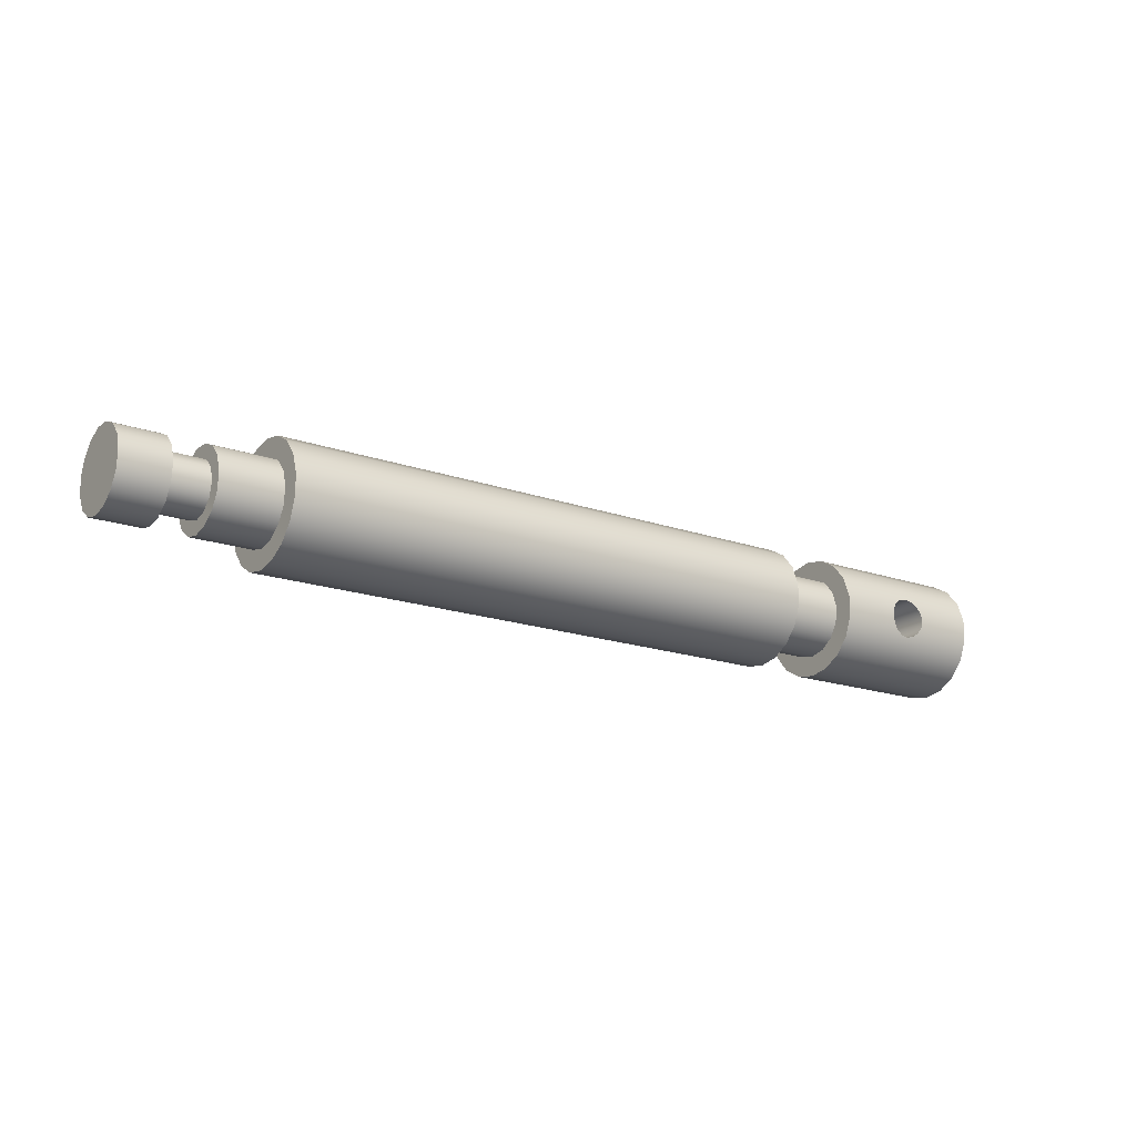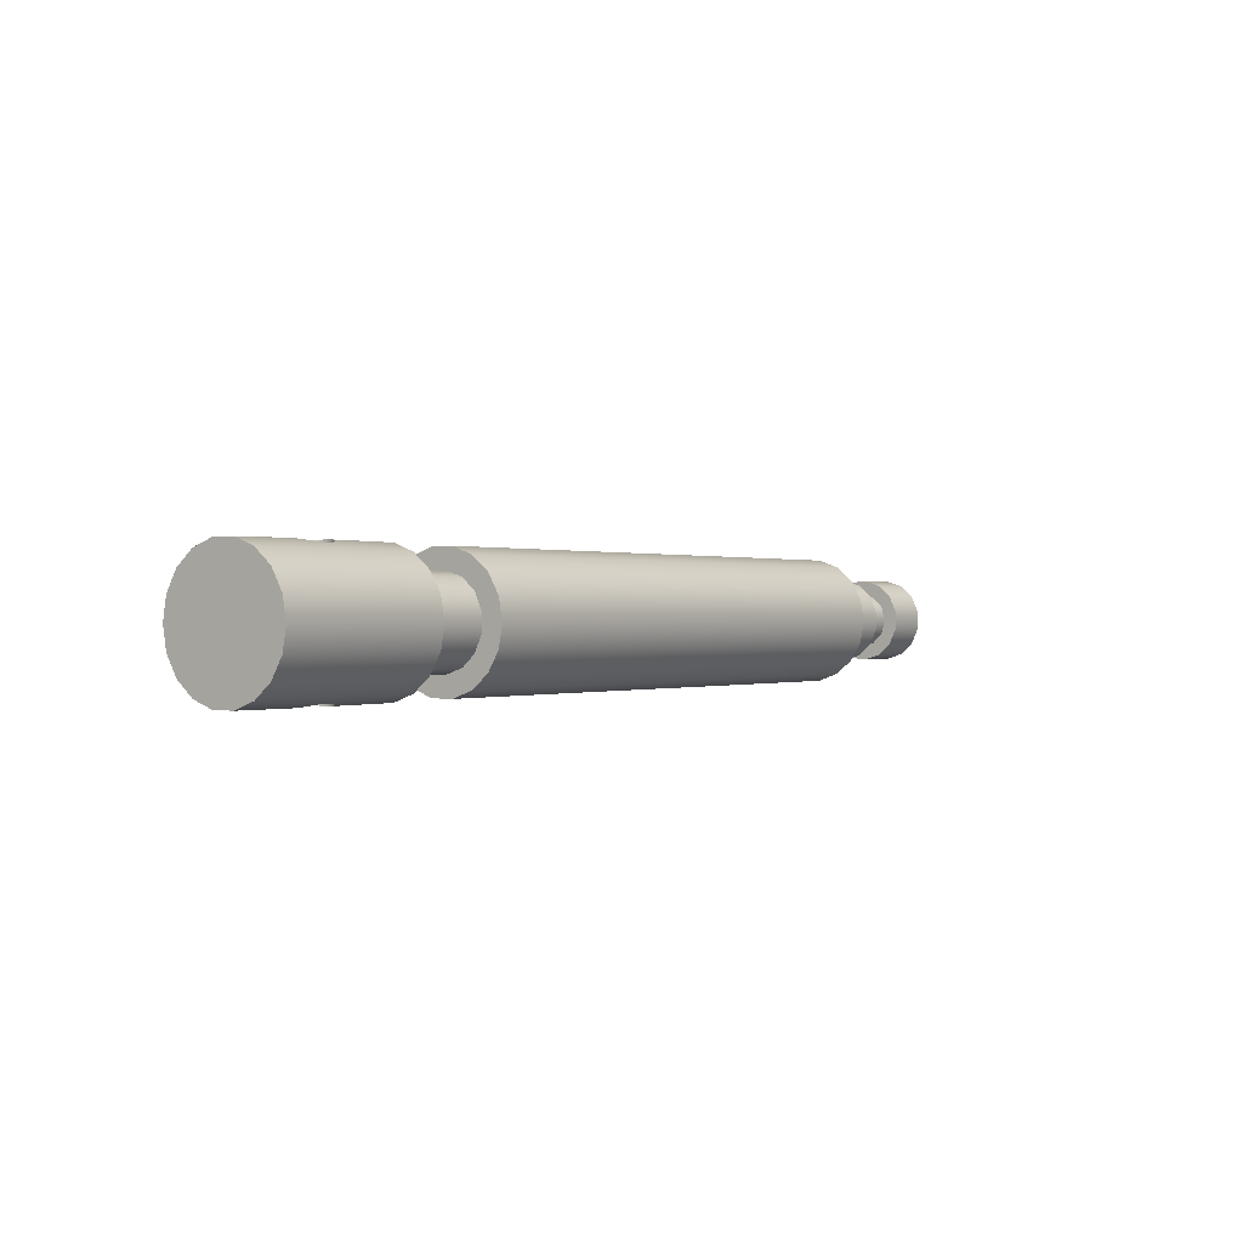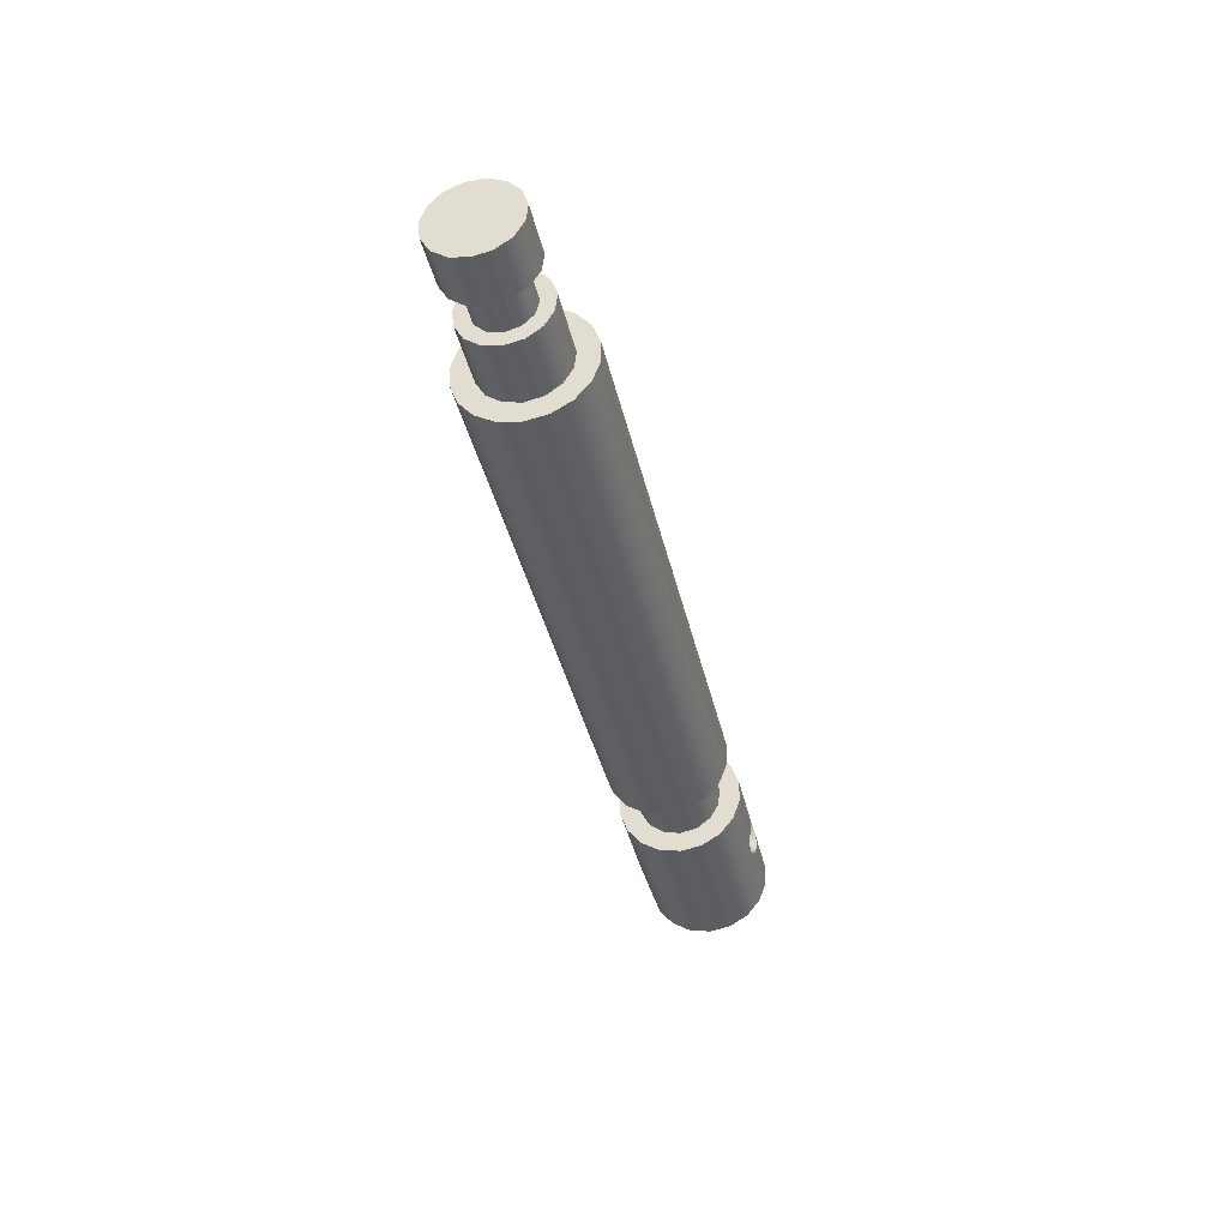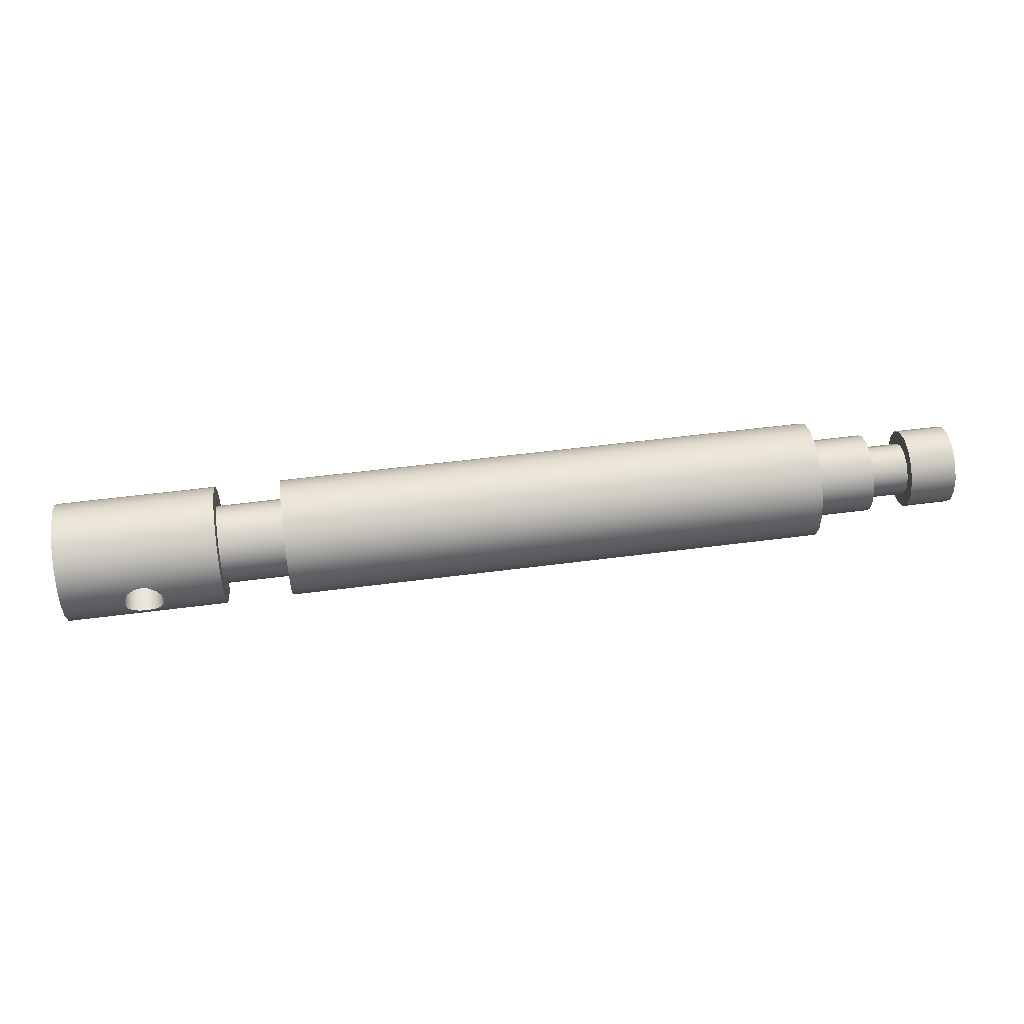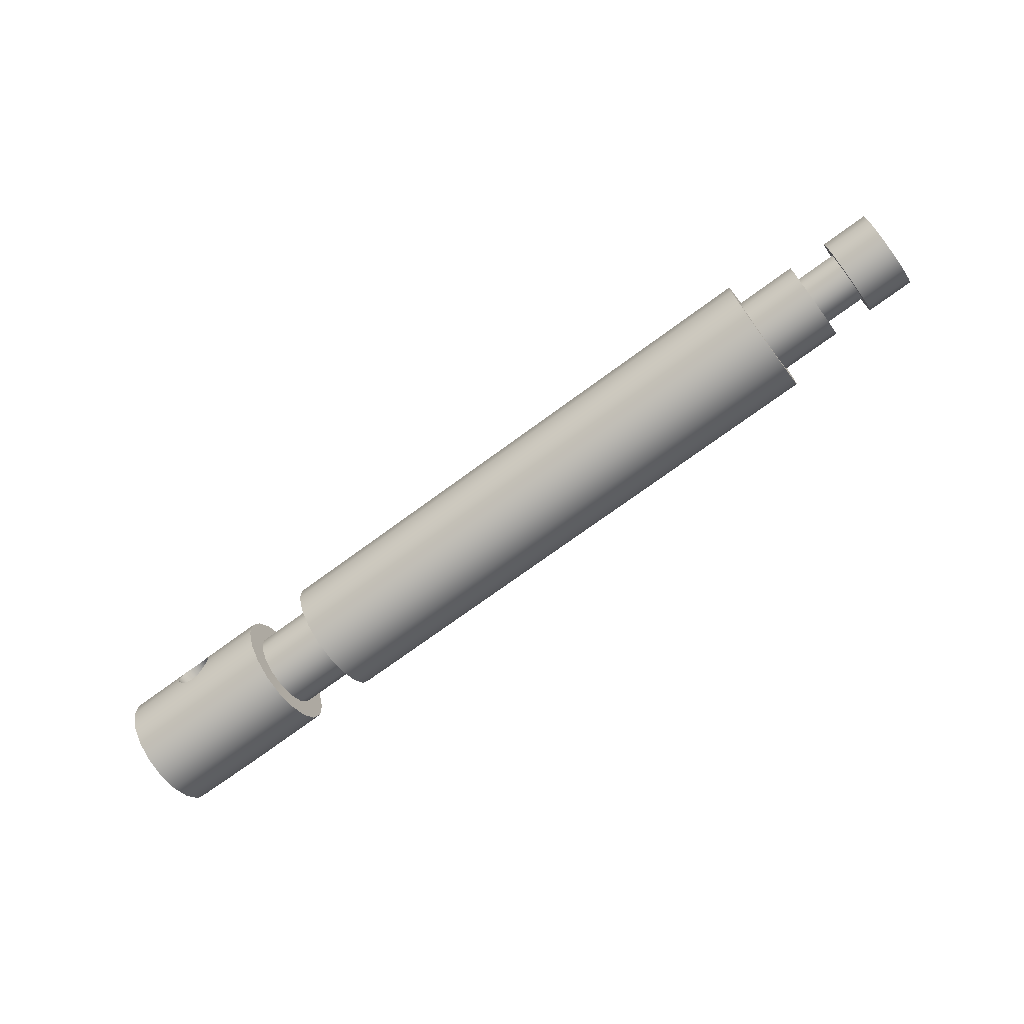
<metadata>
{"format":"obj","ext":"obj","renderer":"f3d","projection":"perspective","resolution":1024,"background":"white","views":[{"elev":-17.7,"azim":-34.7,"up":"+Y"},{"elev":0.2,"azim":126.0,"up":"+Z"},{"elev":-37.8,"azim":-77.7,"up":"+Y"},{"elev":53.8,"azim":172.1,"up":"+Y"},{"elev":-71.4,"azim":-143.5,"up":"+Y"}]}
</metadata>
<code>
v 13.6 6.518 8.9
v 13.58 6.634 8.893
v 13.51 6.731 8.875
v 13.41 6.795 8.856
v 13.3 6.818 8.849
v 13.18 6.795 8.856
v 13.09 6.731 8.875
v 13.02 6.634 8.893
v 13 6.518 8.9
v 13.02 6.403 8.893
v 13.09 6.306 8.875
v 13.18 6.241 8.856
v 13.3 6.218 8.849
v 13.41 6.241 8.856
v 13.51 6.306 8.875
v 13.58 6.403 8.893
v 13.3 6.218 7.151
v 13.18 6.241 7.144
v 13.09 6.306 7.125
v 13.02 6.403 7.107
v 13 6.518 7.1
v 13.02 6.634 7.107
v 13.09 6.731 7.125
v 13.18 6.795 7.144
v 13.3 6.818 7.151
v 13.41 6.795 7.144
v 13.51 6.731 7.125
v 13.58 6.634 7.107
v 13.6 6.518 7.1
v 13.58 6.403 7.107
v 13.51 6.306 7.125
v 13.41 6.241 7.144
v 0.709 5.918 8
v 0.709 5.97 8.244
v 0.709 6.117 8.446
v 0.709 6.333 8.571
v 0.709 6.581 8.597
v 0.709 6.818 8.52
v 0.709 7.004 8.353
v 0.709 7.105 8.125
v 0.709 7.105 7.875
v 0.709 7.004 7.647
v 0.709 6.818 7.48
v 0.709 6.581 7.403
v 0.709 6.333 7.429
v 0.709 6.117 7.554
v 0.709 5.97 7.756
v 14.51 5.618 8
v 14.51 5.673 7.692
v 14.51 5.829 7.421
v 14.51 6.068 7.221
v 14.51 6.362 7.114
v 14.51 6.675 7.114
v 14.51 6.968 7.221
v 14.51 7.208 7.421
v 14.51 7.364 7.692
v 14.51 7.418 8
v 14.51 7.364 8.308
v 14.51 7.208 8.579
v 14.51 6.968 8.779
v 14.51 6.675 8.886
v 14.51 6.362 8.886
v 14.51 6.068 8.779
v 14.51 5.829 8.579
v 14.51 5.673 8.308
v 12.11 5.618 8
v 12.11 5.673 7.692
v 12.11 5.829 7.421
v 12.11 6.068 7.221
v 12.11 6.362 7.114
v 12.11 6.675 7.114
v 12.11 6.968 7.221
v 12.11 7.208 7.421
v 12.11 7.364 7.692
v 12.11 7.418 8
v 12.11 7.364 8.308
v 12.11 7.208 8.579
v 12.11 6.968 8.779
v 12.11 6.675 8.886
v 12.11 6.362 8.886
v 12.11 6.068 8.779
v 12.11 5.829 8.579
v 12.11 5.673 8.308
v 12.11 5.918 8
v 12.11 5.97 7.756
v 12.11 6.117 7.554
v 12.11 6.333 7.429
v 12.11 6.581 7.403
v 12.11 6.818 7.48
v 12.11 7.004 7.647
v 12.11 7.105 7.875
v 12.11 7.105 8.125
v 12.11 7.004 8.353
v 12.11 6.818 8.52
v 12.11 6.581 8.597
v 12.11 6.333 8.571
v 12.11 6.117 8.446
v 12.11 5.97 8.244
v 11.11 5.918 8
v 11.11 5.97 7.756
v 11.11 6.117 7.554
v 11.11 6.333 7.429
v 11.11 6.581 7.403
v 11.11 6.818 7.48
v 11.11 7.004 7.647
v 11.11 7.105 7.875
v 11.11 7.105 8.125
v 11.11 7.004 8.353
v 11.11 6.818 8.52
v 11.11 6.581 8.597
v 11.11 6.333 8.571
v 11.11 6.117 8.446
v 11.11 5.97 8.244
v 11.11 7.408 8
v 11.11 7.354 8.304
v 11.11 7.2 8.572
v 11.11 6.963 8.77
v 11.11 6.673 8.876
v 11.11 6.364 8.876
v 11.11 6.074 8.77
v 11.11 5.837 8.572
v 11.11 5.683 8.304
v 11.11 5.629 8
v 11.11 5.683 7.696
v 11.11 5.837 7.428
v 11.11 6.074 7.23
v 11.11 6.364 7.124
v 11.11 6.673 7.124
v 11.11 6.963 7.23
v 11.11 7.2 7.428
v 11.11 7.354 7.696
v 2.909 7.408 8
v 2.909 7.354 8.304
v 2.909 7.2 8.572
v 2.909 6.963 8.77
v 2.909 6.673 8.876
v 2.909 6.364 8.876
v 2.909 6.074 8.77
v 2.909 5.837 8.572
v 2.909 5.683 8.304
v 2.909 5.629 8
v 2.909 5.683 7.696
v 2.909 5.837 7.428
v 2.909 6.074 7.23
v 2.909 6.364 7.124
v 2.909 6.673 7.124
v 2.909 6.963 7.23
v 2.909 7.2 7.428
v 2.909 7.354 7.696
v 2.909 5.918 8
v 2.909 5.97 7.756
v 2.909 6.117 7.554
v 2.909 6.333 7.429
v 2.909 6.581 7.403
v 2.909 6.818 7.48
v 2.909 7.004 7.647
v 2.909 7.105 7.875
v 2.909 7.105 8.125
v 2.909 7.004 8.353
v 2.909 6.818 8.52
v 2.909 6.581 8.597
v 2.909 6.333 8.571
v 2.909 6.117 8.446
v 2.909 5.97 8.244
v 2.009 5.918 8
v 2.009 5.97 7.756
v 2.009 6.117 7.554
v 2.009 6.333 7.429
v 2.009 6.581 7.403
v 2.009 6.818 7.48
v 2.009 7.004 7.647
v 2.009 7.105 7.875
v 2.009 7.105 8.125
v 2.009 7.004 8.353
v 2.009 6.818 8.52
v 2.009 6.581 8.597
v 2.009 6.333 8.571
v 2.009 6.117 8.446
v 2.009 5.97 8.244
v 2.009 6.118 8
v 2.009 6.172 7.8
v 2.009 6.318 7.654
v 2.009 6.518 7.6
v 2.009 6.718 7.654
v 2.009 6.865 7.8
v 2.009 6.918 8
v 2.009 6.865 8.2
v 2.009 6.718 8.346
v 2.009 6.518 8.4
v 2.009 6.318 8.346
v 2.009 6.172 8.2
v 1.409 6.118 8
v 1.409 6.172 7.8
v 1.409 6.318 7.654
v 1.409 6.518 7.6
v 1.409 6.718 7.654
v 1.409 6.865 7.8
v 1.409 6.918 8
v 1.409 6.865 8.2
v 1.409 6.718 8.346
v 1.409 6.518 8.4
v 1.409 6.318 8.346
v 1.409 6.172 8.2
v 1.409 5.918 8
v 1.409 5.97 7.756
v 1.409 6.117 7.554
v 1.409 6.333 7.429
v 1.409 6.581 7.403
v 1.409 6.818 7.48
v 1.409 7.004 7.647
v 1.409 7.105 7.875
v 1.409 7.105 8.125
v 1.409 7.004 8.353
v 1.409 6.818 8.52
v 1.409 6.581 8.597
v 1.409 6.333 8.571
v 1.409 6.117 8.446
v 1.409 5.97 8.244
g face 0
f 2 28 1
f 1 28 29
f 1 29 16
f 16 29 30
f 16 30 31
f 2 3 28
f 28 3 27
f 27 3 4
f 27 4 26
f 26 4 25
f 25 4 5
f 25 5 24
f 24 5 6
f 24 6 7
f 24 7 23
f 23 7 8
f 23 8 22
f 22 8 21
f 21 8 9
f 21 9 20
f 20 9 10
f 20 10 11
f 20 11 19
f 19 11 12
f 19 12 18
f 18 12 17
f 17 12 13
f 17 13 32
f 32 13 14
f 32 14 15
f 32 15 31
f 31 15 16
g face 1
f 33 34 47
f 47 34 46
f 46 34 35
f 46 35 45
f 45 35 36
f 45 36 44
f 44 36 37
f 44 37 43
f 43 37 38
f 43 38 42
f 42 38 39
f 42 39 41
f 41 39 40
g face 2
f 49 57 48
f 48 57 58
f 48 58 65
f 65 58 59
f 65 59 64
f 64 59 60
f 64 60 61
f 57 49 56
f 56 49 50
f 56 50 55
f 55 50 51
f 55 51 54
f 54 51 52
f 54 52 53
f 61 62 64
f 64 62 63
g face 3
f 32 52 17
f 17 52 51
f 17 51 69
f 69 51 68
f 68 51 50
f 68 50 67
f 67 50 49
f 67 49 66
f 66 49 48
f 66 48 83
f 83 48 65
f 83 65 82
f 82 65 64
f 82 64 81
f 81 64 63
f 81 63 13
f 13 63 14
f 14 63 62
f 14 62 15
f 15 62 16
f 16 62 1
f 1 62 61
f 1 61 2
f 2 61 3
f 3 61 4
f 4 61 5
f 5 61 60
f 5 60 78
f 78 60 77
f 77 60 59
f 77 59 76
f 76 59 58
f 76 58 75
f 75 58 57
f 75 57 74
f 74 57 56
f 74 56 73
f 73 56 55
f 73 55 72
f 72 55 54
f 72 54 25
f 25 54 26
f 26 54 53
f 26 53 27
f 27 53 28
f 28 53 29
f 29 53 52
f 29 52 30
f 30 52 31
f 31 52 32
f 25 24 72
f 72 24 71
f 71 24 23
f 71 23 22
f 22 21 71
f 71 21 70
f 70 21 20
f 70 20 19
f 19 18 70
f 70 18 17
f 70 17 69
f 8 79 9
f 9 79 80
f 9 80 10
f 10 80 11
f 11 80 12
f 12 80 81
f 12 81 13
f 8 7 79
f 79 7 6
f 79 6 5
f 78 79 5
g face 4
f 67 66 84
f 84 66 83
f 84 83 98
f 98 83 82
f 98 82 97
f 97 82 81
f 97 81 96
f 96 81 80
f 96 80 95
f 95 80 79
f 95 79 94
f 94 79 78
f 94 78 77
f 94 77 93
f 93 77 76
f 93 76 92
f 92 76 75
f 92 75 91
f 91 75 74
f 91 74 90
f 90 74 73
f 90 73 89
f 89 73 72
f 89 72 71
f 89 71 88
f 88 71 70
f 88 70 87
f 87 70 69
f 87 69 86
f 86 69 68
f 86 68 85
f 85 68 67
f 85 67 84
g face 5
f 98 99 84
f 84 99 100
f 84 100 85
f 85 100 101
f 85 101 86
f 86 101 102
f 86 102 87
f 87 102 103
f 87 103 88
f 88 103 104
f 88 104 89
f 89 104 105
f 89 105 90
f 90 105 106
f 90 106 91
f 91 106 107
f 91 107 92
f 92 107 108
f 92 108 93
f 93 108 109
f 93 109 94
f 94 109 110
f 94 110 95
f 95 110 111
f 95 111 96
f 96 111 112
f 96 112 97
f 97 112 113
f 97 113 98
f 98 113 99
g face 6
f 113 122 99
f 99 122 123
f 99 123 124
f 122 113 121
f 121 113 112
f 121 112 120
f 120 112 111
f 120 111 119
f 119 111 110
f 119 110 118
f 118 110 109
f 118 109 117
f 117 109 116
f 116 109 108
f 116 108 115
f 115 108 107
f 115 107 114
f 114 107 106
f 114 106 131
f 131 106 105
f 131 105 130
f 130 105 104
f 130 104 129
f 129 104 128
f 128 104 103
f 128 103 127
f 127 103 102
f 127 102 126
f 126 102 101
f 126 101 125
f 125 101 100
f 125 100 124
f 124 100 99
g face 7
f 131 149 114
f 114 149 132
f 114 132 115
f 115 132 133
f 115 133 116
f 116 133 134
f 116 134 117
f 117 134 135
f 117 135 118
f 118 135 136
f 118 136 119
f 119 136 137
f 119 137 120
f 120 137 138
f 120 138 121
f 121 138 139
f 121 139 122
f 122 139 140
f 122 140 123
f 123 140 141
f 123 141 124
f 124 141 142
f 124 142 125
f 125 142 143
f 125 143 126
f 126 143 144
f 126 144 127
f 127 144 145
f 127 145 128
f 128 145 146
f 128 146 129
f 129 146 147
f 129 147 130
f 130 147 148
f 130 148 131
f 131 148 149
g face 8
f 149 157 132
f 132 157 158
f 132 158 133
f 133 158 159
f 133 159 134
f 134 159 160
f 134 160 135
f 135 160 136
f 136 160 161
f 136 161 137
f 137 161 162
f 137 162 138
f 138 162 163
f 138 163 139
f 139 163 164
f 139 164 140
f 140 164 150
f 140 150 141
f 141 150 142
f 142 150 151
f 142 151 143
f 143 151 152
f 143 152 144
f 144 152 153
f 144 153 145
f 145 153 154
f 145 154 146
f 146 154 155
f 146 155 147
f 147 155 148
f 148 155 156
f 148 156 149
f 149 156 157
g face 9
f 164 165 150
f 150 165 166
f 150 166 151
f 151 166 167
f 151 167 152
f 152 167 168
f 152 168 153
f 153 168 169
f 153 169 154
f 154 169 170
f 154 170 155
f 155 170 171
f 155 171 156
f 156 171 172
f 156 172 157
f 157 172 173
f 157 173 158
f 158 173 174
f 158 174 159
f 159 174 175
f 159 175 160
f 160 175 176
f 160 176 161
f 161 176 177
f 161 177 162
f 162 177 178
f 162 178 163
f 163 178 179
f 163 179 164
f 164 179 165
g face 10
f 166 165 180
f 180 165 179
f 180 179 191
f 191 179 178
f 191 178 190
f 190 178 177
f 190 177 189
f 189 177 176
f 189 176 188
f 188 176 175
f 188 175 174
f 188 174 187
f 187 174 173
f 187 173 186
f 186 173 172
f 186 172 185
f 185 172 171
f 185 171 184
f 184 171 170
f 184 170 169
f 184 169 183
f 183 169 168
f 183 168 182
f 182 168 167
f 182 167 181
f 181 167 166
f 181 166 180
g face 11
f 191 203 180
f 180 203 192
f 180 192 181
f 181 192 193
f 181 193 182
f 182 193 194
f 182 194 183
f 183 194 195
f 183 195 184
f 184 195 196
f 184 196 185
f 185 196 197
f 185 197 186
f 186 197 198
f 186 198 187
f 187 198 199
f 187 199 188
f 188 199 200
f 188 200 189
f 189 200 201
f 189 201 190
f 190 201 202
f 190 202 191
f 191 202 203
g face 12
f 203 218 192
f 192 218 204
f 192 204 205
f 218 203 217
f 217 203 202
f 217 202 216
f 216 202 201
f 216 201 215
f 215 201 200
f 215 200 214
f 214 200 213
f 213 200 199
f 213 199 212
f 212 199 198
f 212 198 211
f 211 198 197
f 211 197 210
f 210 197 196
f 210 196 209
f 209 196 208
f 208 196 195
f 208 195 207
f 207 195 194
f 207 194 206
f 206 194 193
f 206 193 205
f 205 193 192
g face 13
f 218 33 204
f 204 33 47
f 204 47 205
f 205 47 46
f 205 46 206
f 206 46 45
f 206 45 207
f 207 45 44
f 207 44 208
f 208 44 43
f 208 43 209
f 209 43 42
f 209 42 210
f 210 42 41
f 210 41 211
f 211 41 40
f 211 40 212
f 212 40 39
f 212 39 213
f 213 39 38
f 213 38 214
f 214 38 37
f 214 37 215
f 215 37 36
f 215 36 216
f 216 36 35
f 216 35 217
f 217 35 34
f 217 34 218
f 218 34 33
g halfedge 0 edge 0
l 9 8 7 6 5 4 3 2 1
g halfedge 1 edge 0
l 1 2 3 4 5 6 7 8 9
g halfedge 2 edge 1
l 1 16 15 14 13 12 11 10 9
g halfedge 3 edge 1
l 9 10 11 12 13 14 15 16 1
g halfedge 4 edge 2
l 17 32 31 30 29 28 27 26 25 24 23 22 21 20 19 18 17
g halfedge 5 edge 2
l 17 18 19 20 21 22 23 24 25 26 27 28 29 30 31 32 17
g halfedge 6 edge 3
l 33 47 46 45 44 43 42 41 40 39 38 37 36 35 34 33
g halfedge 7 edge 3
l 33 34 35 36 37 38 39 40 41 42 43 44 45 46 47 33
g halfedge 8 edge 4
l 48 65 64 63 62 61 60 59 58 57 56 55 54 53 52 51 50 49 48
g halfedge 9 edge 4
l 48 49 50 51 52 53 54 55 56 57 58 59 60 61 62 63 64 65 48
g halfedge 10 edge 5
l 66 83 82 81 80 79 78 77 76 75 74 73 72 71 70 69 68 67 66
g halfedge 11 edge 5
l 66 67 68 69 70 71 72 73 74 75 76 77 78 79 80 81 82 83 66
g halfedge 12 edge 6
l 84 98 97 96 95 94 93 92 91 90 89 88 87 86 85 84
g halfedge 13 edge 6
l 84 85 86 87 88 89 90 91 92 93 94 95 96 97 98 84
g halfedge 14 edge 7
l 99 113 112 111 110 109 108 107 106 105 104 103 102 101 100 99
g halfedge 15 edge 7
l 99 100 101 102 103 104 105 106 107 108 109 110 111 112 113 99
g halfedge 16 edge 8
l 114 131 130 129 128 127 126 125 124 123 122 121 120 119 118 117 116 115 114
g halfedge 17 edge 8
l 114 115 116 117 118 119 120 121 122 123 124 125 126 127 128 129 130 131 114
g halfedge 18 edge 9
l 132 149 148 147 146 145 144 143 142 141 140 139 138 137 136 135 134 133 132
g halfedge 19 edge 9
l 132 133 134 135 136 137 138 139 140 141 142 143 144 145 146 147 148 149 132
g halfedge 20 edge 10
l 150 164 163 162 161 160 159 158 157 156 155 154 153 152 151 150
g halfedge 21 edge 10
l 150 151 152 153 154 155 156 157 158 159 160 161 162 163 164 150
g halfedge 22 edge 11
l 165 179 178 177 176 175 174 173 172 171 170 169 168 167 166 165
g halfedge 23 edge 11
l 165 166 167 168 169 170 171 172 173 174 175 176 177 178 179 165
g halfedge 24 edge 12
l 180 191 190 189 188 187 186 185 184 183 182 181 180
g halfedge 25 edge 12
l 180 181 182 183 184 185 186 187 188 189 190 191 180
g halfedge 26 edge 13
l 192 203 202 201 200 199 198 197 196 195 194 193 192
g halfedge 27 edge 13
l 192 193 194 195 196 197 198 199 200 201 202 203 192
g halfedge 28 edge 14
l 204 218 217 216 215 214 213 212 211 210 209 208 207 206 205 204
g halfedge 29 edge 14
l 204 205 206 207 208 209 210 211 212 213 214 215 216 217 218 204
g vertex 0
p 9
g vertex 1
p 1
g vertex 2
p 17
g vertex 3
p 33
g vertex 4
p 48
g vertex 5
p 66
g vertex 6
p 84
g vertex 7
p 99
g vertex 8
p 114
g vertex 9
p 132
g vertex 10
p 150
g vertex 11
p 165
g vertex 12
p 180
g vertex 13
p 192
g vertex 14
p 204

</code>
